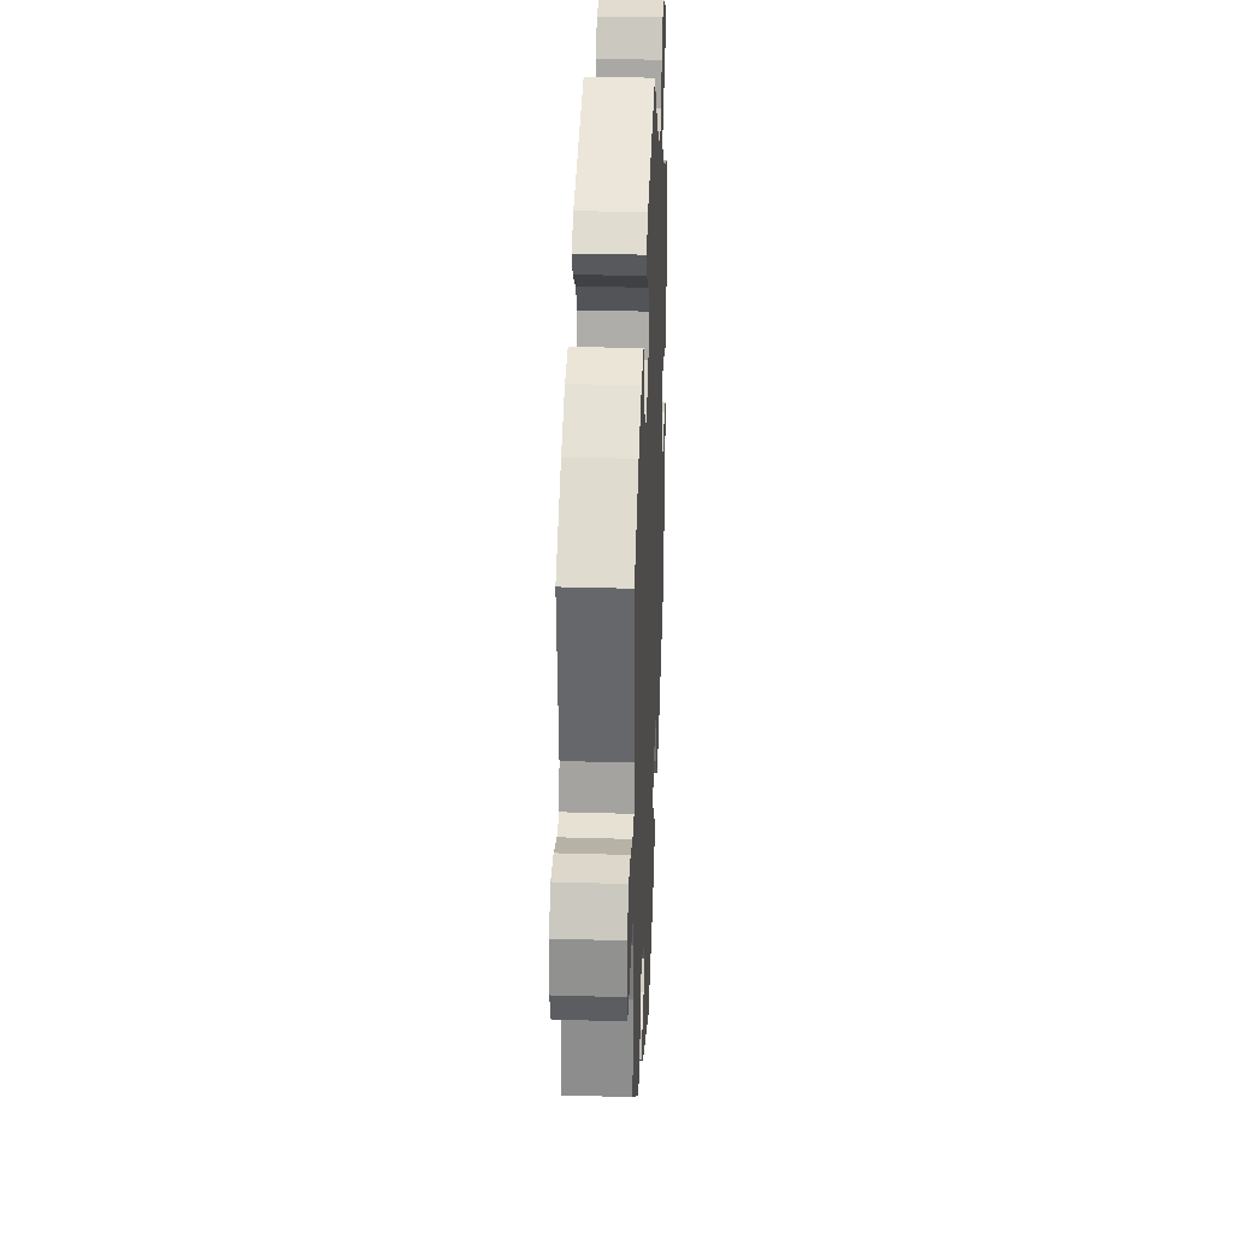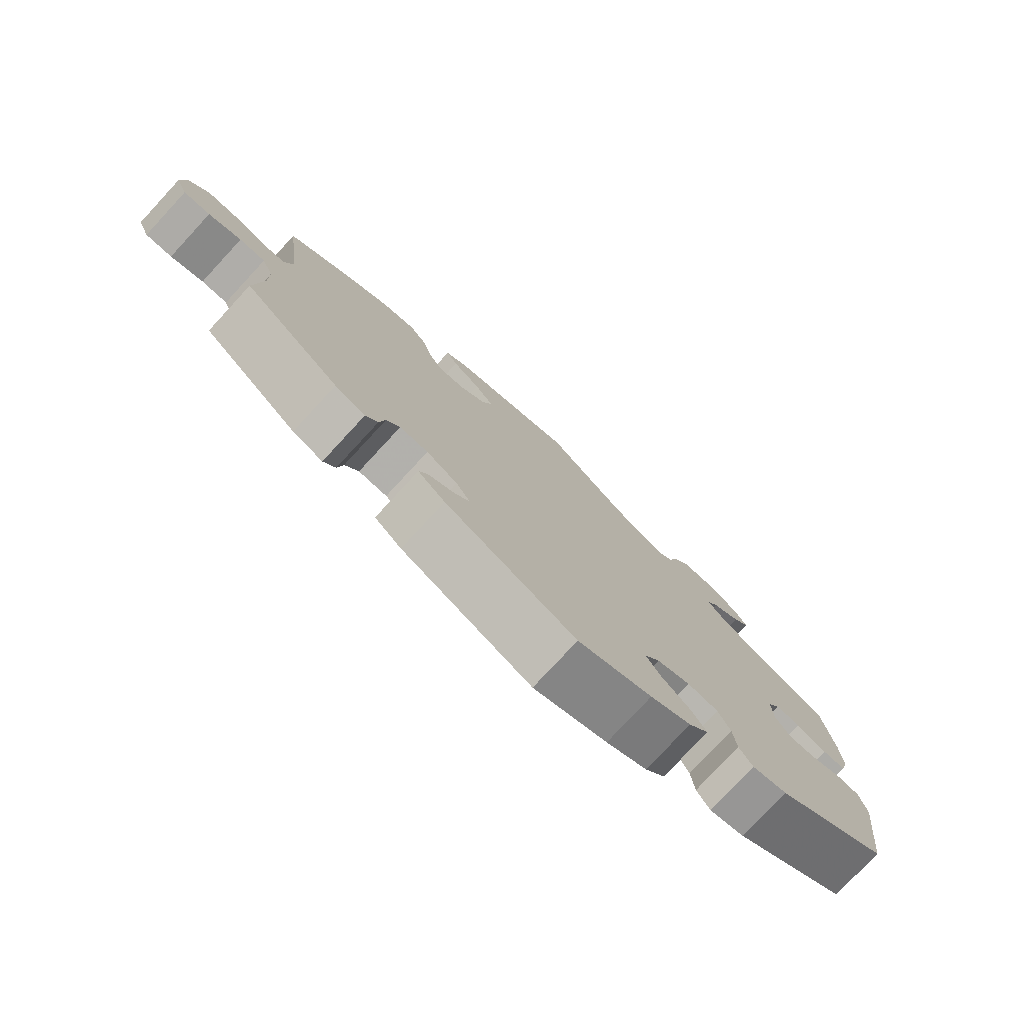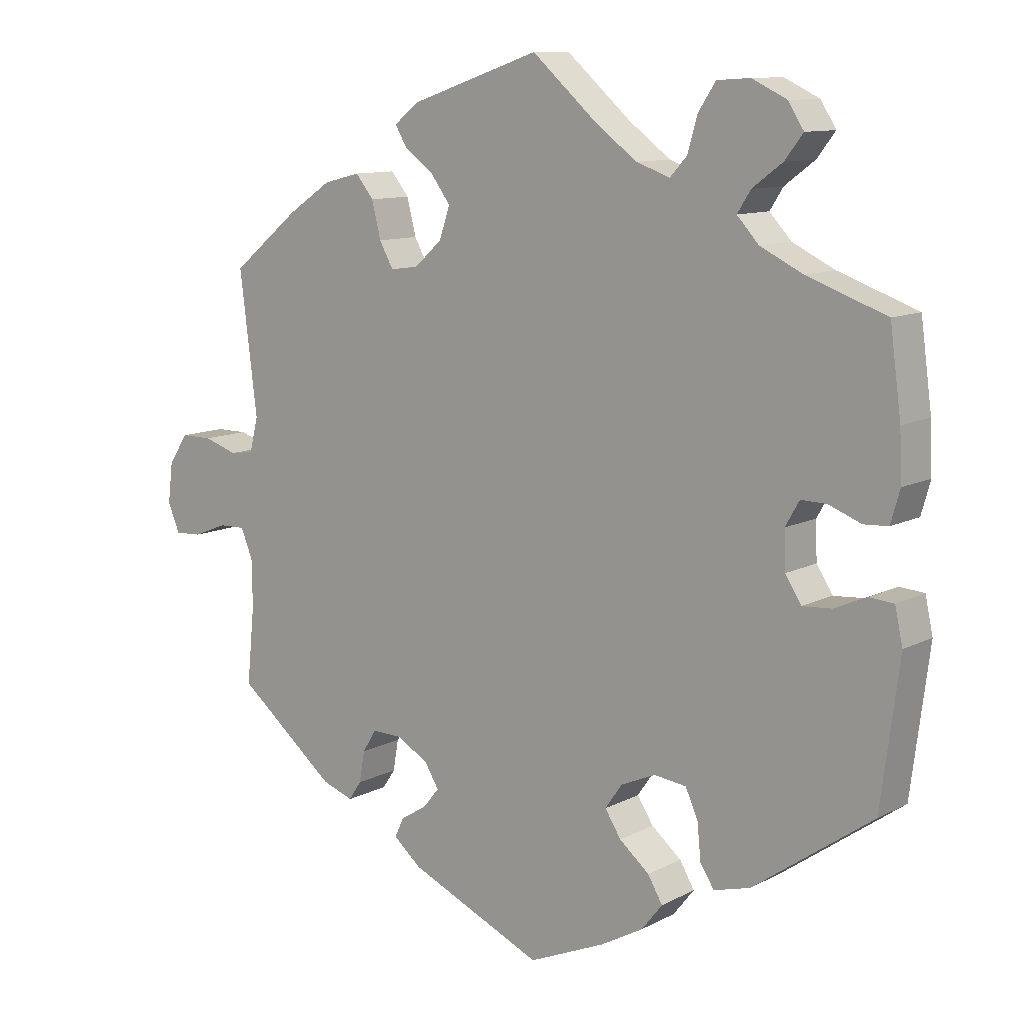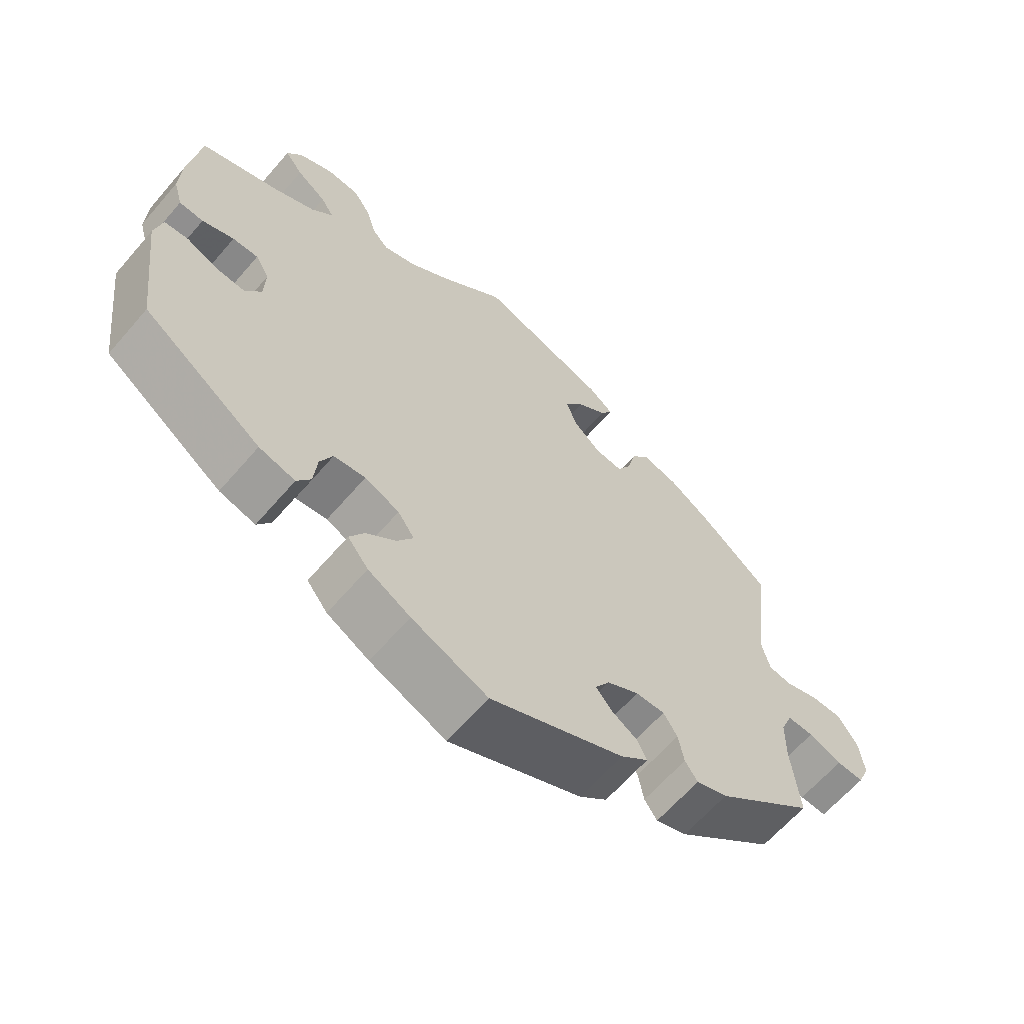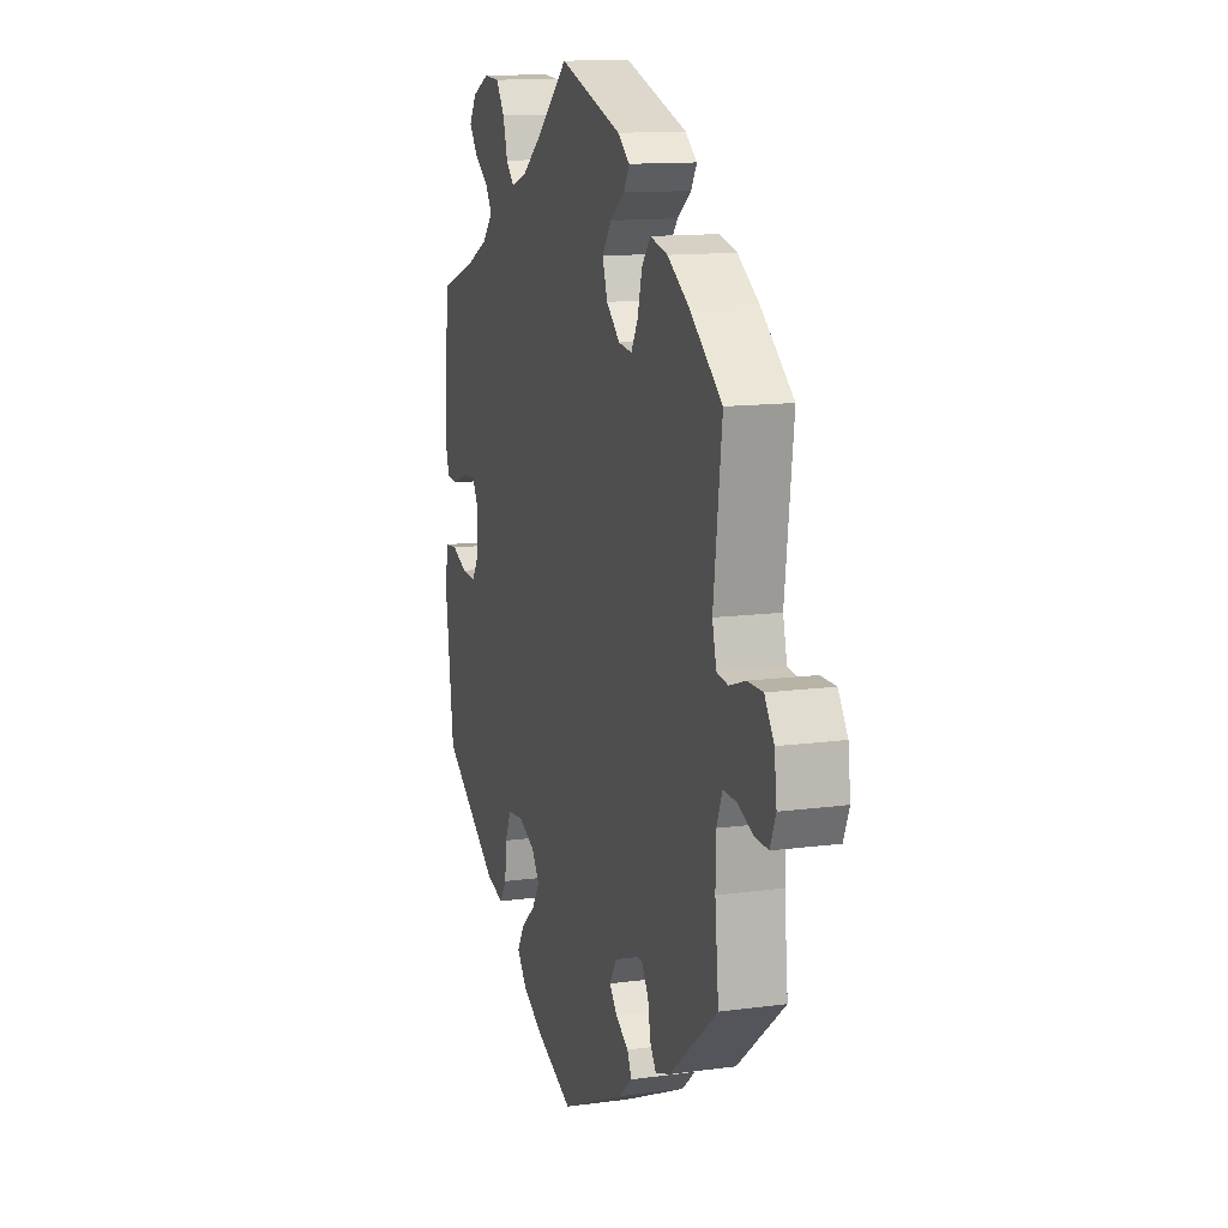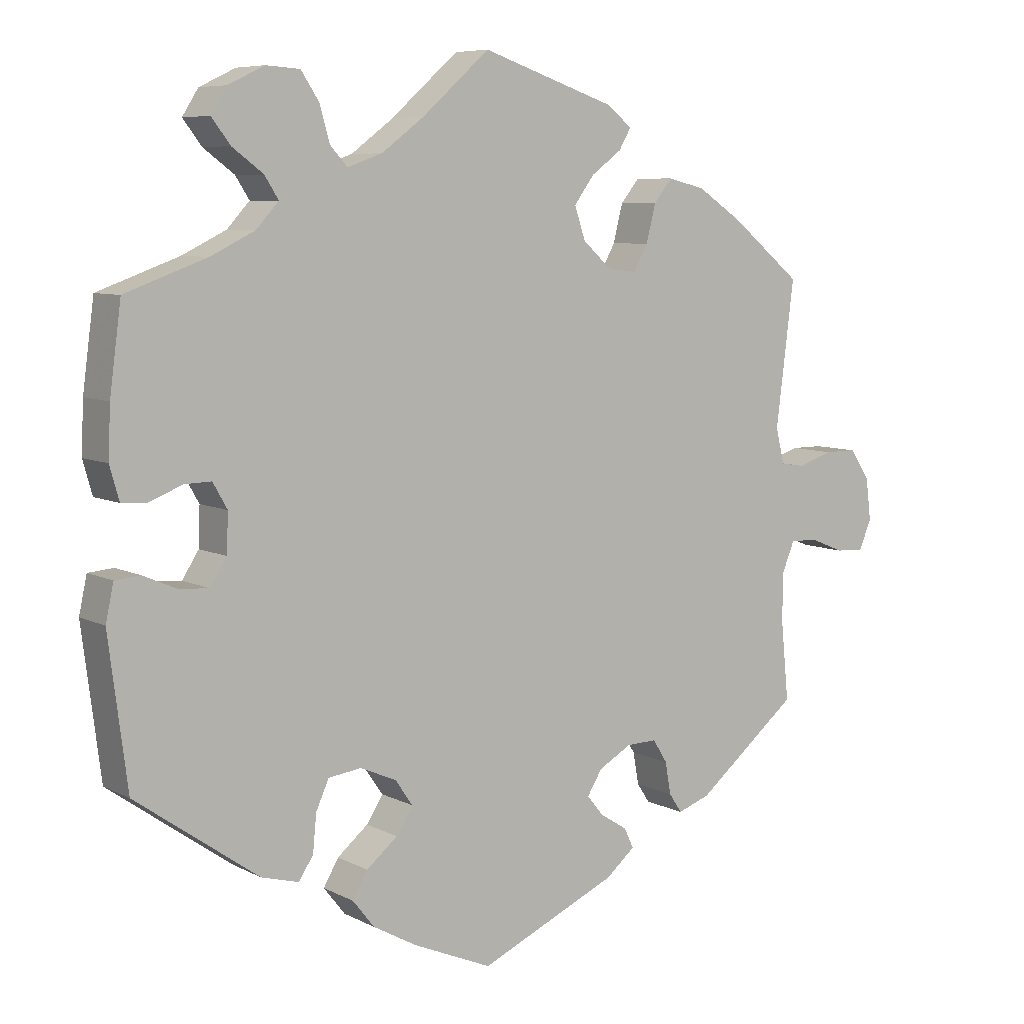
<metadata>
{"format":"obj","ext":"obj","renderer":"f3d","projection":"perspective","resolution":1024,"background":"white","views":[{"elev":30.6,"azim":-87.5,"up":"+Z"},{"elev":-78.1,"azim":-42.8,"up":"+Z"},{"elev":10.7,"azim":38.1,"up":"+Z"},{"elev":-63.6,"azim":139.3,"up":"+Z"},{"elev":12.7,"azim":-107.5,"up":"+Z"},{"elev":7.2,"azim":145.0,"up":"+Z"}]}
</metadata>
<code>
v 0.33 0.07 -0.409
v 0.278 0.07 -0.423
v 0.258 0.07 -0.392
v 0.253 0.07 -0.34
v 0.235 0.07 -0.3
v 0.189 0.07 -0.294
v 0.139 0.07 -0.316
v 0.115 0.07 -0.351
v 0.138 0.07 -0.387
v 0.181 0.07 -0.423
v 0.202 0.07 -0.459
v 0.172 0.07 -0.497
v 0.111 0.07 -0.531
v 0.001 0.07 -0.578
v -0.192 0.07 -0.492
v -0.232 0.07 -0.458
v -0.219 0.07 -0.43
v -0.181 0.07 -0.406
v -0.158 0.07 -0.378
v -0.179 0.07 -0.344
v -0.225 0.07 -0.318
v -0.267 0.07 -0.317
v -0.287 0.07 -0.349
v -0.295 0.07 -0.394
v -0.313 0.07 -0.421
v -0.358 0.07 -0.405
v -0.5 0.07 -0.289
v -0.489 0.07 -0.177
v -0.49 0.07 -0.111
v -0.507 0.07 -0.069
v -0.545 0.07 -0.07
v -0.593 0.07 -0.089
v -0.632 0.07 -0.091
v -0.649 0.07 -0.05
v -0.642 0.07 0.008
v -0.614 0.07 0.05
v -0.569 0.07 0.05
v -0.521 0.07 0.034
v -0.487 0.07 0.039
v -0.475 0.07 0.088
v -0.5 0.07 0.289
v -0.403 0.07 0.368
v -0.34 0.07 0.41
v -0.288 0.07 0.423
v -0.262 0.07 0.391
v -0.249 0.07 0.339
v -0.229 0.07 0.303
v -0.189 0.07 0.308
v -0.149 0.07 0.344
v -0.134 0.07 0.389
v -0.162 0.07 0.427
v -0.204 0.07 0.458
v -0.221 0.07 0.487
v -0.186 0.07 0.515
v 0 0.07 0.578
v 0.094 0.07 0.495
v 0.153 0.07 0.451
v 0.201 0.07 0.434
v 0.225 0.07 0.46
v 0.239 0.07 0.509
v 0.264 0.07 0.547
v 0.311 0.07 0.55
v 0.361 0.07 0.526
v 0.383 0.07 0.491
v 0.357 0.07 0.457
v 0.314 0.07 0.425
v 0.295 0.07 0.395
v 0.326 0.07 0.361
v 0.387 0.07 0.331
v 0.5 0.07 0.29
v 0.516 0.07 0.171
v 0.519 0.07 0.101
v 0.506 0.07 0.055
v 0.471 0.07 0.053
v 0.425 0.07 0.071
v 0.388 0.07 0.072
v 0.368 0.07 0.037
v 0.37 0.07 -0.017
v 0.393 0.07 -0.053
v 0.435 0.07 -0.05
v 0.481 0.07 -0.03
v 0.516 0.07 -0.033
v 0.527 0.07 -0.084
v 0.501 0.07 -0.288
v 0.33 0 -0.409
v 0.278 0 -0.423
v 0.258 0 -0.392
v 0.253 0 -0.34
v 0.235 0 -0.3
v 0.189 0 -0.294
v 0.139 0 -0.316
v 0.115 0 -0.351
v 0.138 0 -0.387
v 0.181 0 -0.423
v 0.202 0 -0.459
v 0.172 0 -0.497
v 0.111 0 -0.531
v 0.001 0 -0.578
v -0.192 0 -0.492
v -0.232 0 -0.458
v -0.219 0 -0.43
v -0.181 0 -0.406
v -0.158 0 -0.378
v -0.179 0 -0.344
v -0.225 0 -0.318
v -0.267 0 -0.317
v -0.287 0 -0.349
v -0.295 0 -0.394
v -0.313 0 -0.421
v -0.358 0 -0.405
v -0.5 0 -0.289
v -0.489 0 -0.177
v -0.49 0 -0.111
v -0.507 0 -0.069
v -0.545 0 -0.07
v -0.593 0 -0.089
v -0.632 0 -0.091
v -0.649 0 -0.05
v -0.642 0 0.008
v -0.614 0 0.05
v -0.569 0 0.05
v -0.521 0 0.034
v -0.487 0 0.039
v -0.475 0 0.088
v -0.5 0 0.289
v -0.403 0 0.368
v -0.34 0 0.41
v -0.288 0 0.423
v -0.262 0 0.391
v -0.249 0 0.339
v -0.229 0 0.303
v -0.189 0 0.308
v -0.149 0 0.344
v -0.134 0 0.389
v -0.162 0 0.427
v -0.204 0 0.458
v -0.221 0 0.487
v -0.186 0 0.515
v 0 0 0.578
v 0.094 0 0.495
v 0.153 0 0.451
v 0.201 0 0.434
v 0.225 0 0.46
v 0.239 0 0.509
v 0.264 0 0.547
v 0.311 0 0.55
v 0.361 0 0.526
v 0.383 0 0.491
v 0.357 0 0.457
v 0.314 0 0.425
v 0.295 0 0.395
v 0.326 0 0.361
v 0.387 0 0.331
v 0.5 0 0.29
v 0.516 0 0.171
v 0.519 0 0.101
v 0.506 0 0.055
v 0.471 0 0.053
v 0.425 0 0.071
v 0.388 0 0.072
v 0.368 0 0.037
v 0.37 0 -0.017
v 0.393 0 -0.053
v 0.435 0 -0.05
v 0.481 0 -0.03
v 0.516 0 -0.033
v 0.527 0 -0.084
v 0.501 0 -0.288
f 80 81 82 83
f 79 80 83 84
f 78 79 84 1
f 72 73 74 75
f 72 75 76
f 69 70 71 72
f 68 69 72 76
f 67 68 76 77
f 63 64 65 66
f 63 66 67
f 62 63 67
f 59 60 61 62
f 58 59 62 67
f 57 58 67 77
f 53 54 55 56
f 51 52 53 56
f 50 51 56 57
f 49 50 57 77
f 43 44 45 46
f 43 46 47
f 40 41 42 43
f 39 40 43 47
f 35 36 37 38
f 35 38 39
f 34 35 39
f 31 32 33 34
f 30 31 34 39
f 29 30 39 47
f 25 26 27 28
f 23 24 25 28
f 22 23 28 29
f 21 22 29 47
f 15 16 17 18
f 15 18 19
f 14 15 19
f 13 14 19 20
f 9 10 11 12
f 8 9 12 13
f 1 2 3 4
f 1 4 5
f 78 1 5
f 48 49 77 78
f 48 78 5 6
f 20 21 47 48
f 8 13 20 48
f 7 8 48
f 6 7 48
f 167 166 165 164
f 168 167 164 163
f 85 168 163 162
f 159 158 157 156
f 160 159 156
f 156 155 154 153
f 160 156 153 152
f 161 160 152 151
f 150 149 148 147
f 151 150 147
f 151 147 146
f 146 145 144 143
f 151 146 143 142
f 161 151 142 141
f 140 139 138 137
f 140 137 136 135
f 141 140 135 134
f 161 141 134 133
f 130 129 128 127
f 131 130 127
f 127 126 125 124
f 131 127 124 123
f 122 121 120 119
f 123 122 119
f 123 119 118
f 118 117 116 115
f 123 118 115 114
f 131 123 114 113
f 112 111 110 109
f 112 109 108 107
f 113 112 107 106
f 131 113 106 105
f 102 101 100 99
f 103 102 99
f 103 99 98
f 104 103 98 97
f 96 95 94 93
f 97 96 93 92
f 88 87 86 85
f 89 88 85
f 89 85 162
f 162 161 133 132
f 90 89 162 132
f 132 131 105 104
f 132 104 97 92
f 132 92 91
f 132 91 90
f 1 85 86 2
f 2 86 87 3
f 3 87 88 4
f 4 88 89 5
f 5 89 90 6
f 6 90 91 7
f 7 91 92 8
f 8 92 93 9
f 9 93 94 10
f 10 94 95 11
f 11 95 96 12
f 12 96 97 13
f 13 97 98 14
f 14 98 99 15
f 15 99 100 16
f 16 100 101 17
f 17 101 102 18
f 18 102 103 19
f 19 103 104 20
f 20 104 105 21
f 21 105 106 22
f 22 106 107 23
f 23 107 108 24
f 24 108 109 25
f 25 109 110 26
f 26 110 111 27
f 27 111 112 28
f 28 112 113 29
f 29 113 114 30
f 30 114 115 31
f 31 115 116 32
f 32 116 117 33
f 33 117 118 34
f 34 118 119 35
f 35 119 120 36
f 36 120 121 37
f 37 121 122 38
f 38 122 123 39
f 39 123 124 40
f 40 124 125 41
f 41 125 126 42
f 42 126 127 43
f 43 127 128 44
f 44 128 129 45
f 45 129 130 46
f 46 130 131 47
f 47 131 132 48
f 48 132 133 49
f 49 133 134 50
f 50 134 135 51
f 51 135 136 52
f 52 136 137 53
f 53 137 138 54
f 54 138 139 55
f 55 139 140 56
f 56 140 141 57
f 57 141 142 58
f 58 142 143 59
f 59 143 144 60
f 60 144 145 61
f 61 145 146 62
f 62 146 147 63
f 63 147 148 64
f 64 148 149 65
f 65 149 150 66
f 66 150 151 67
f 67 151 152 68
f 68 152 153 69
f 69 153 154 70
f 70 154 155 71
f 71 155 156 72
f 72 156 157 73
f 73 157 158 74
f 74 158 159 75
f 75 159 160 76
f 76 160 161 77
f 77 161 162 78
f 78 162 163 79
f 79 163 164 80
f 80 164 165 81
f 81 165 166 82
f 82 166 167 83
f 83 167 168 84
f 84 168 85 1

</code>
